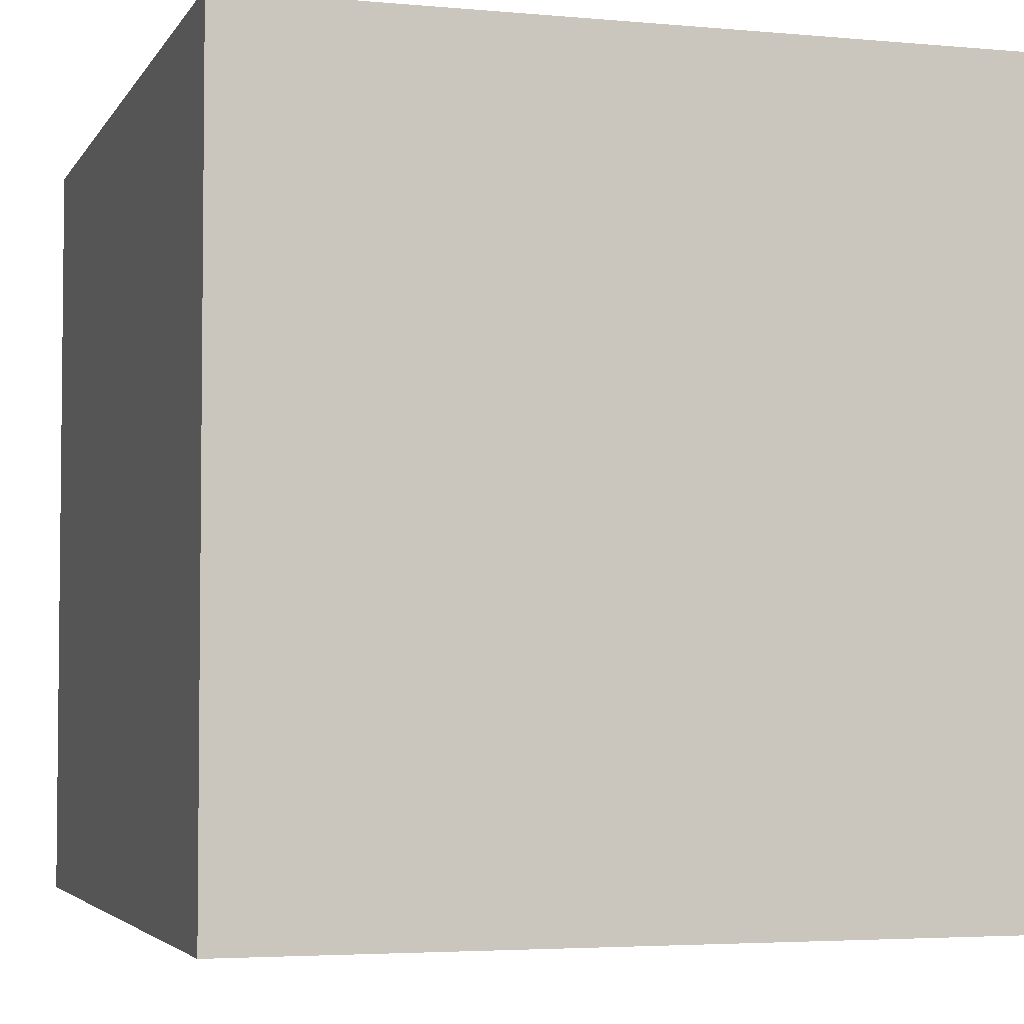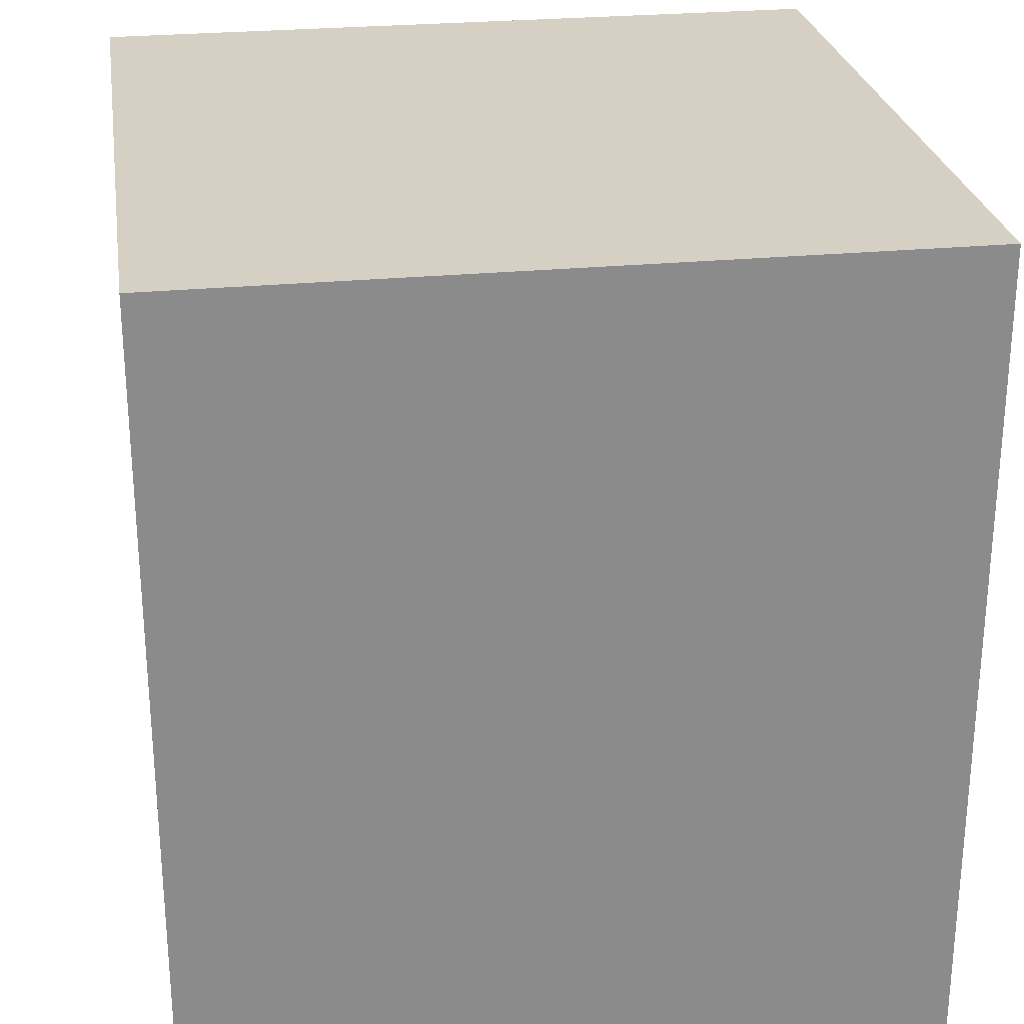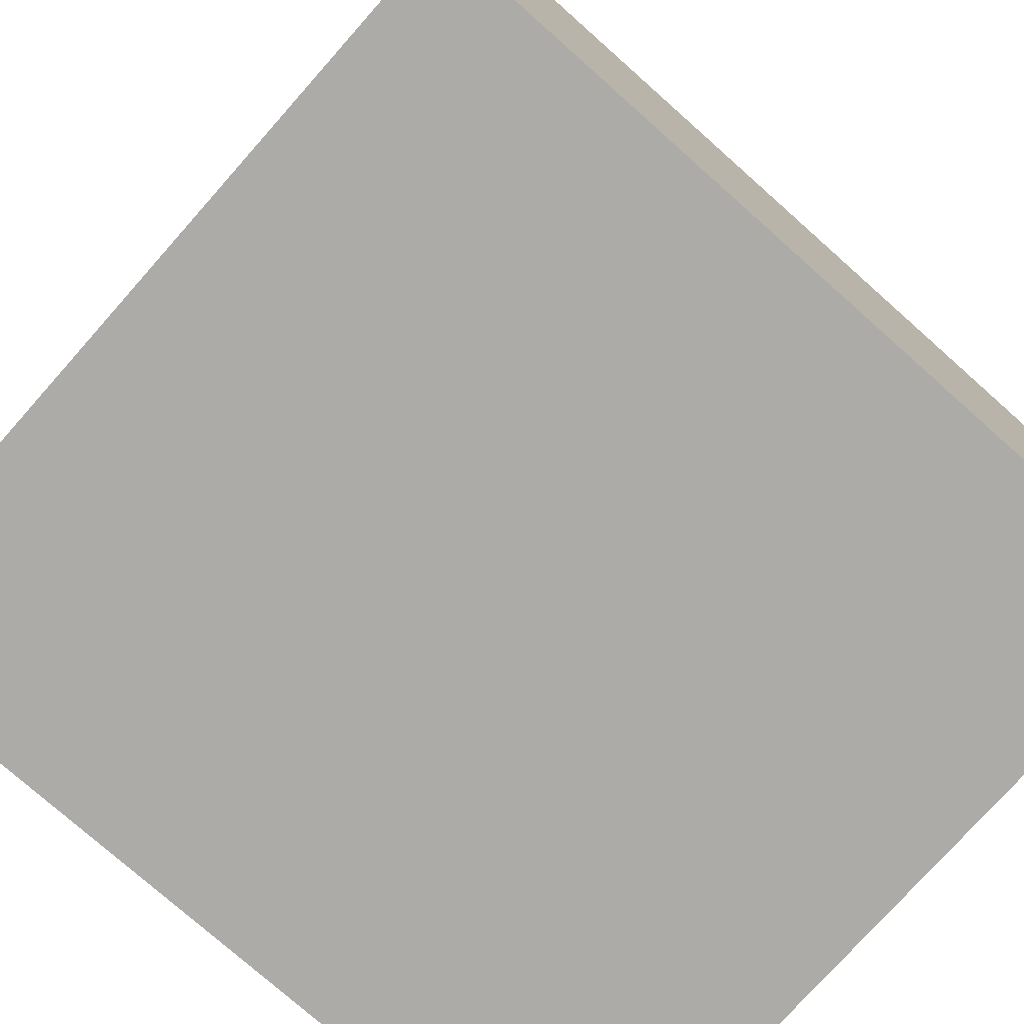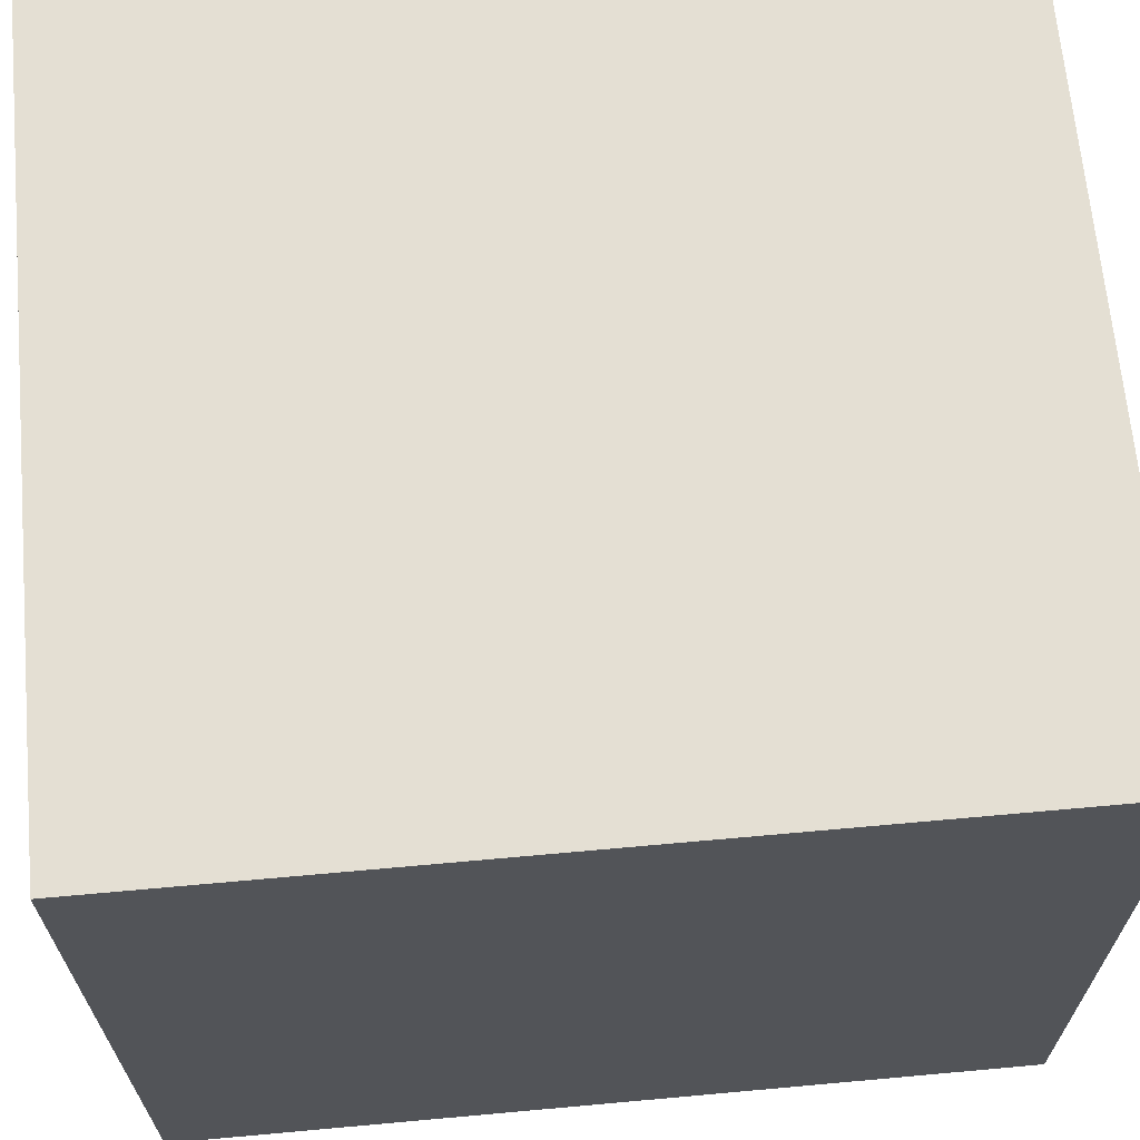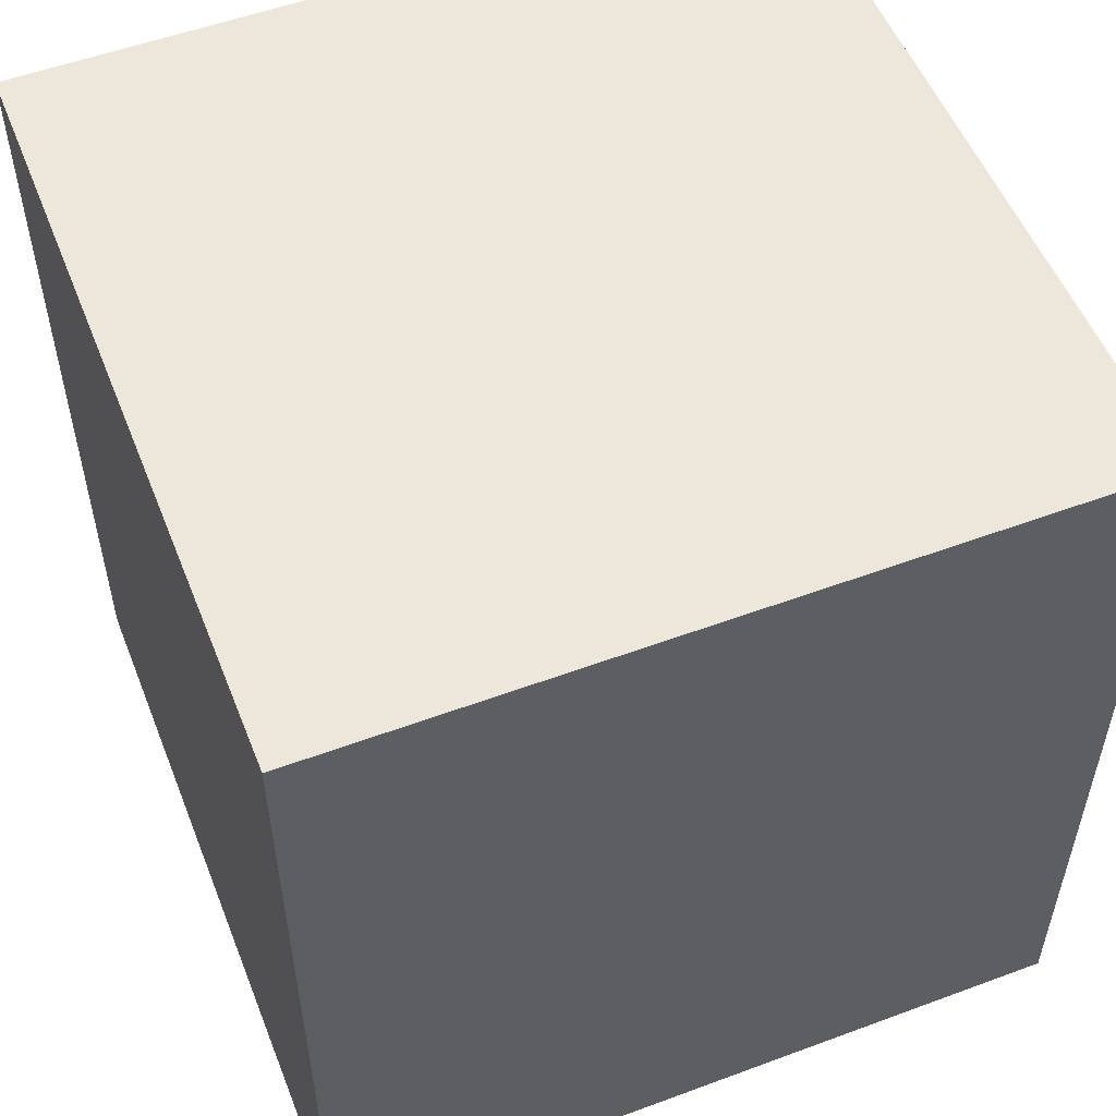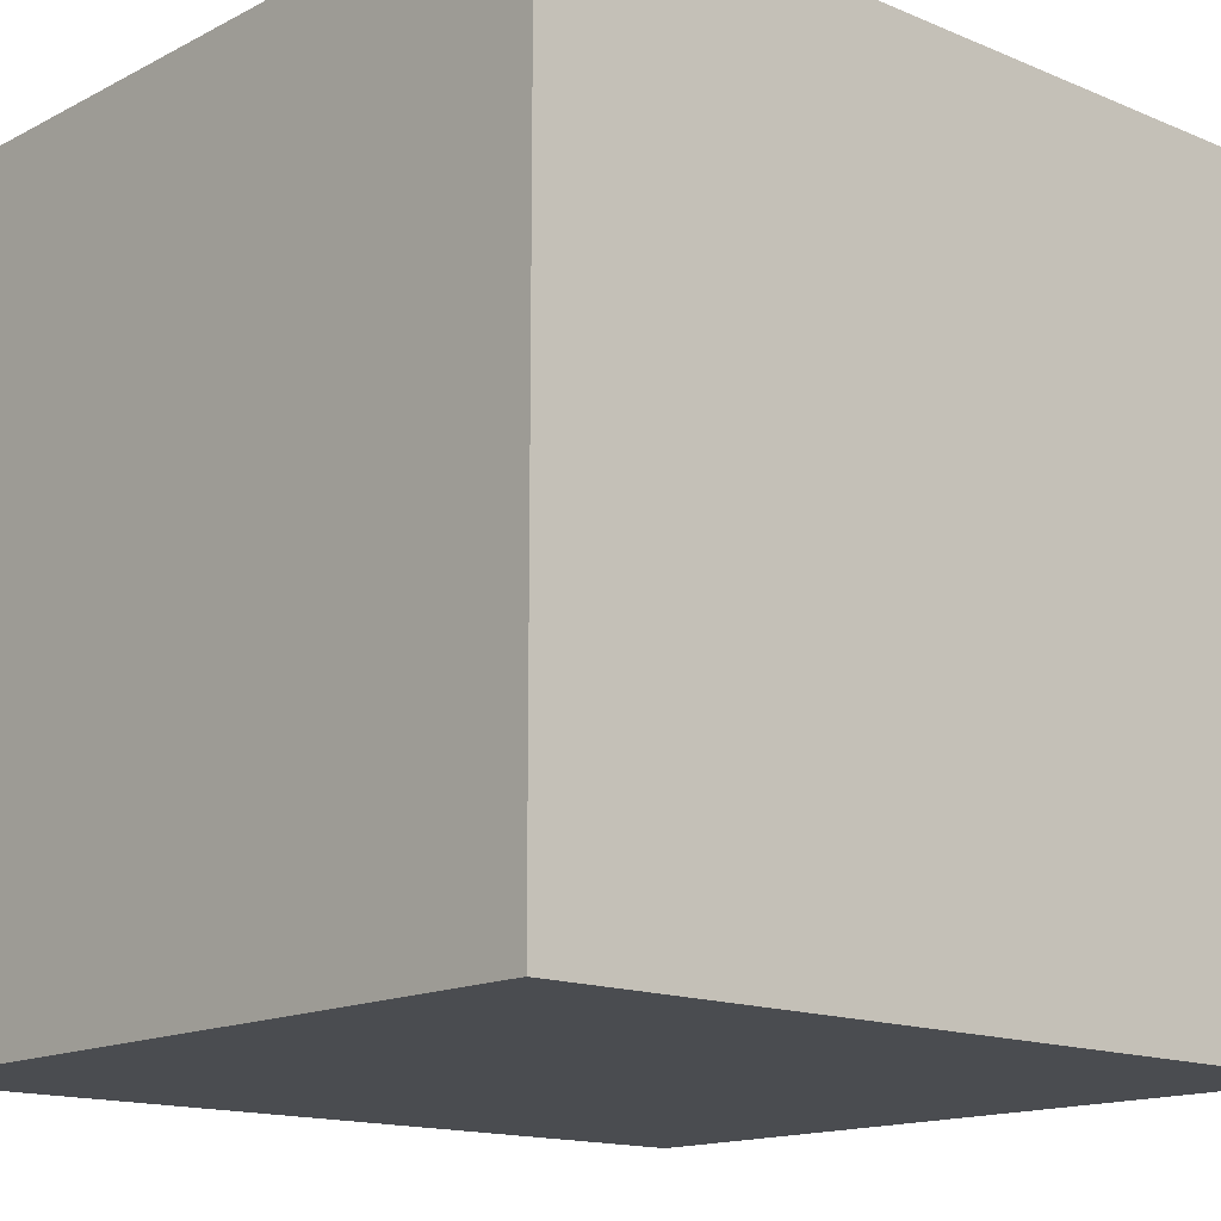
<metadata>
{"format":"obj","ext":"obj","renderer":"f3d","projection":"perspective","resolution":1024,"background":"white","views":[{"elev":-3.9,"azim":163.0,"up":"+Y"},{"elev":26.4,"azim":-8.7,"up":"+Z"},{"elev":-76.4,"azim":48.4,"up":"+Y"},{"elev":66.5,"azim":84.8,"up":"+Y"},{"elev":54.0,"azim":-111.5,"up":"+Z"},{"elev":-14.8,"azim":-132.1,"up":"+Y"}]}
</metadata>
<code>
o Cube
v 1.816 -1.816 0
v 1.816 -1.816 -3.946
v -1.816 -1.816 0
v -1.816 -1.816 -3.946
v 1.816 1.816 0
v 1.816 1.816 -3.946
v -1.816 1.816 0
v -1.816 1.816 -3.946
f 5 3 1
f 3 8 4
f 7 6 8
f 2 8 6
f 1 4 2
f 5 2 6
f 5 7 3
f 3 7 8
f 7 5 6
f 2 4 8
f 1 3 4
f 5 1 2

</code>
